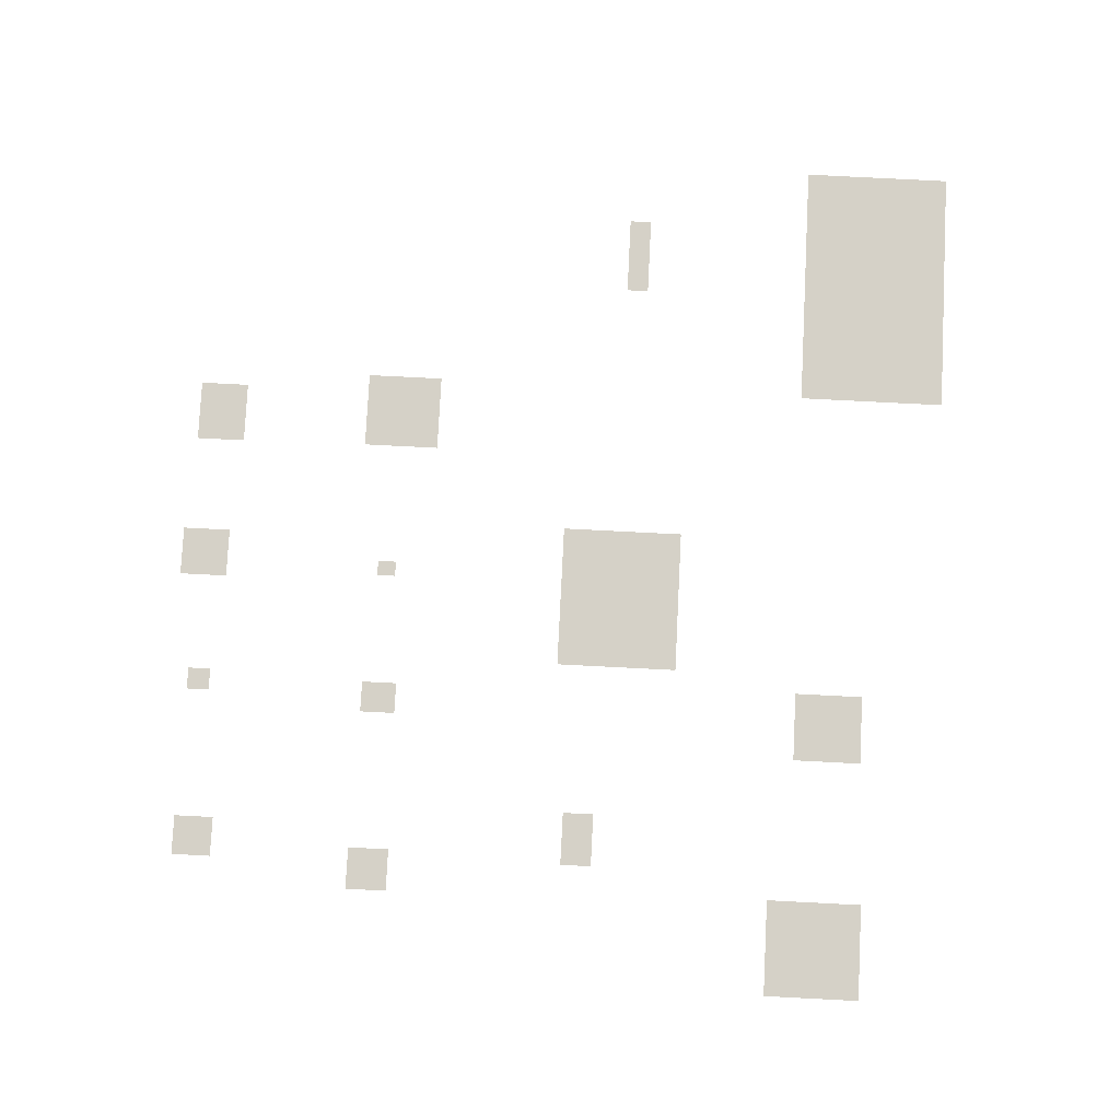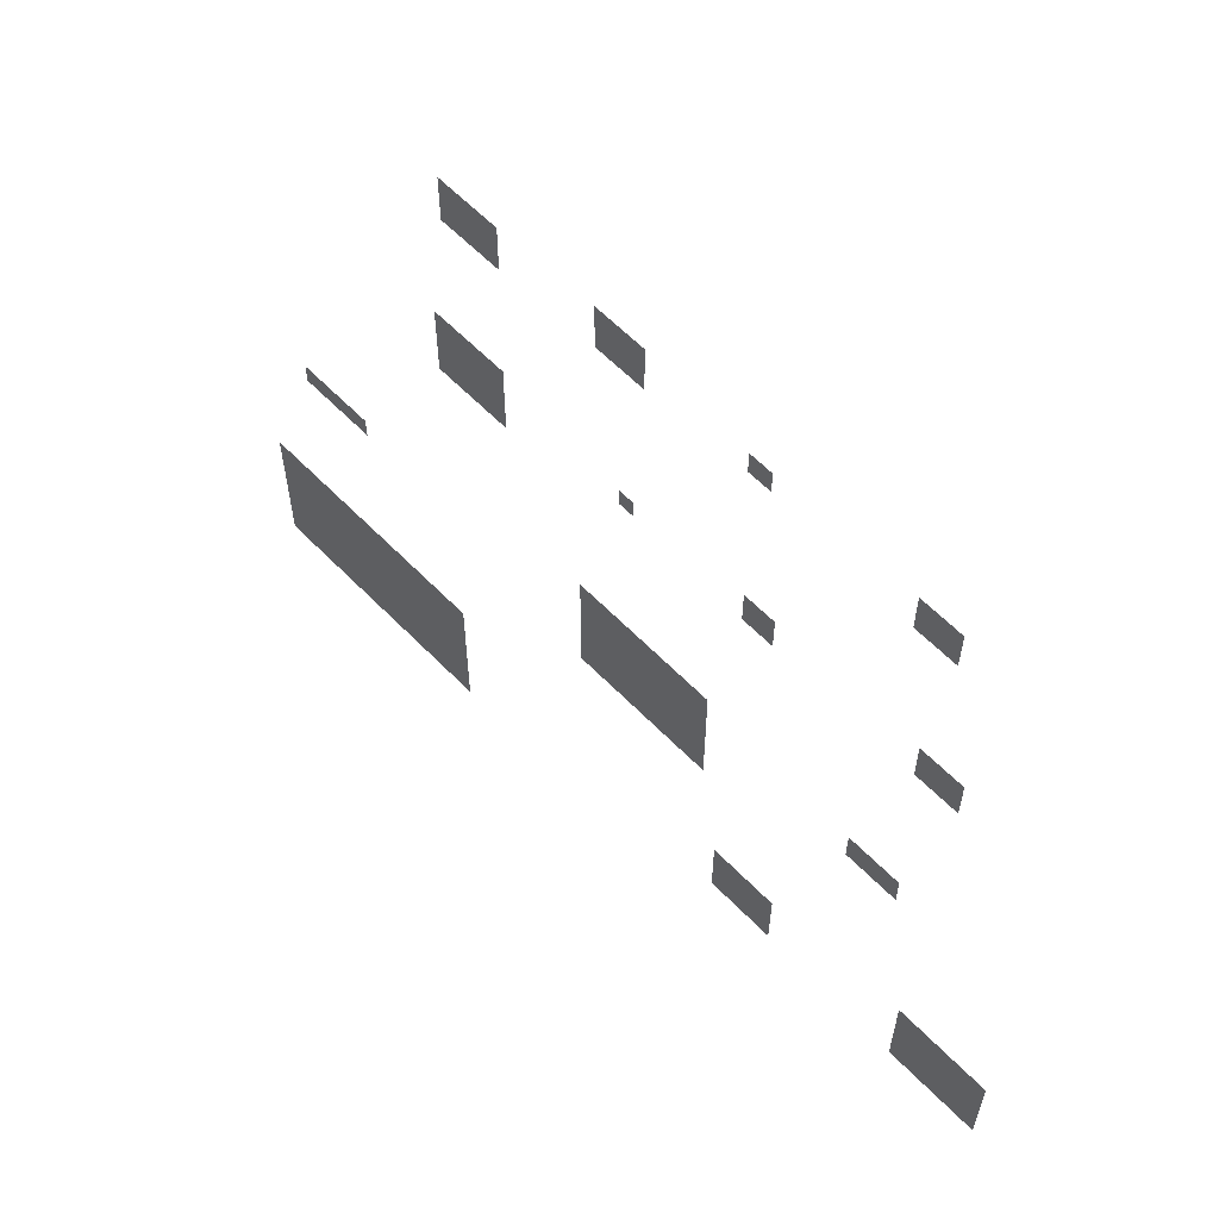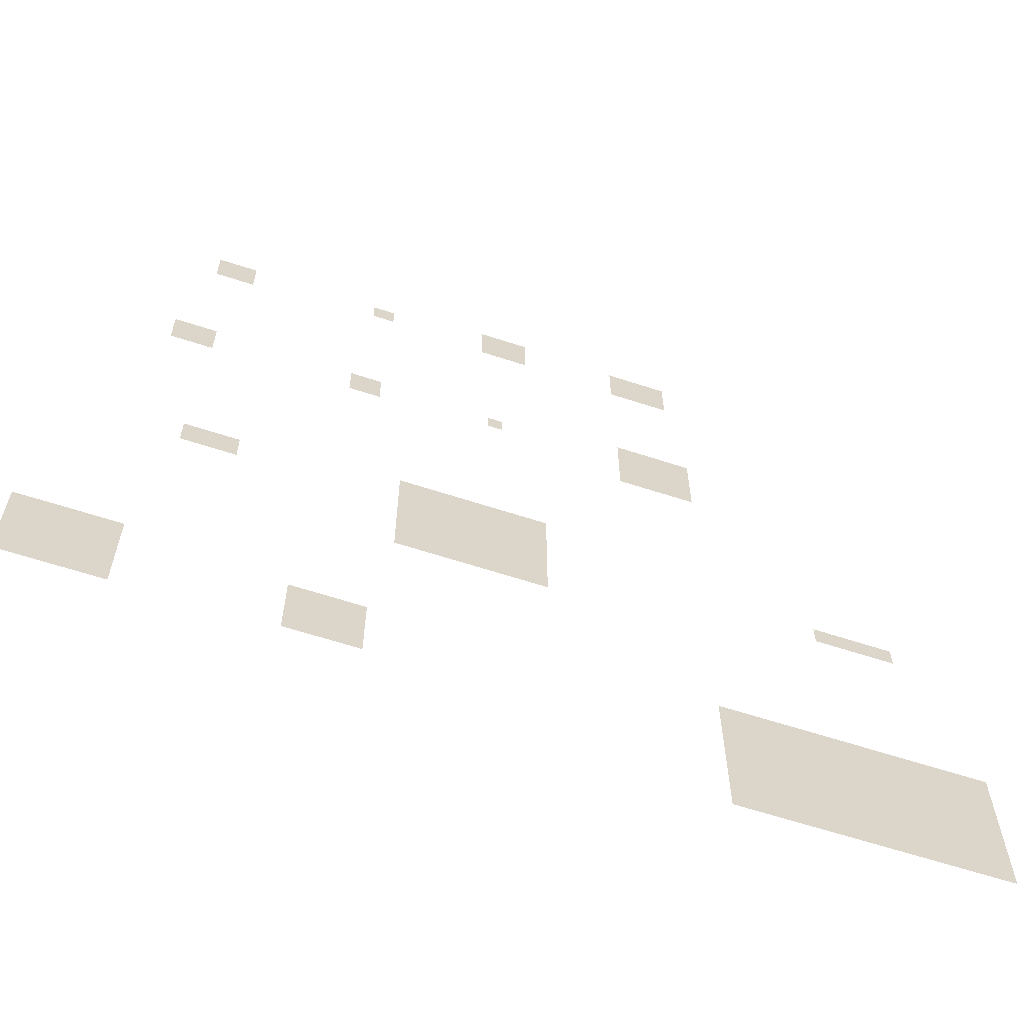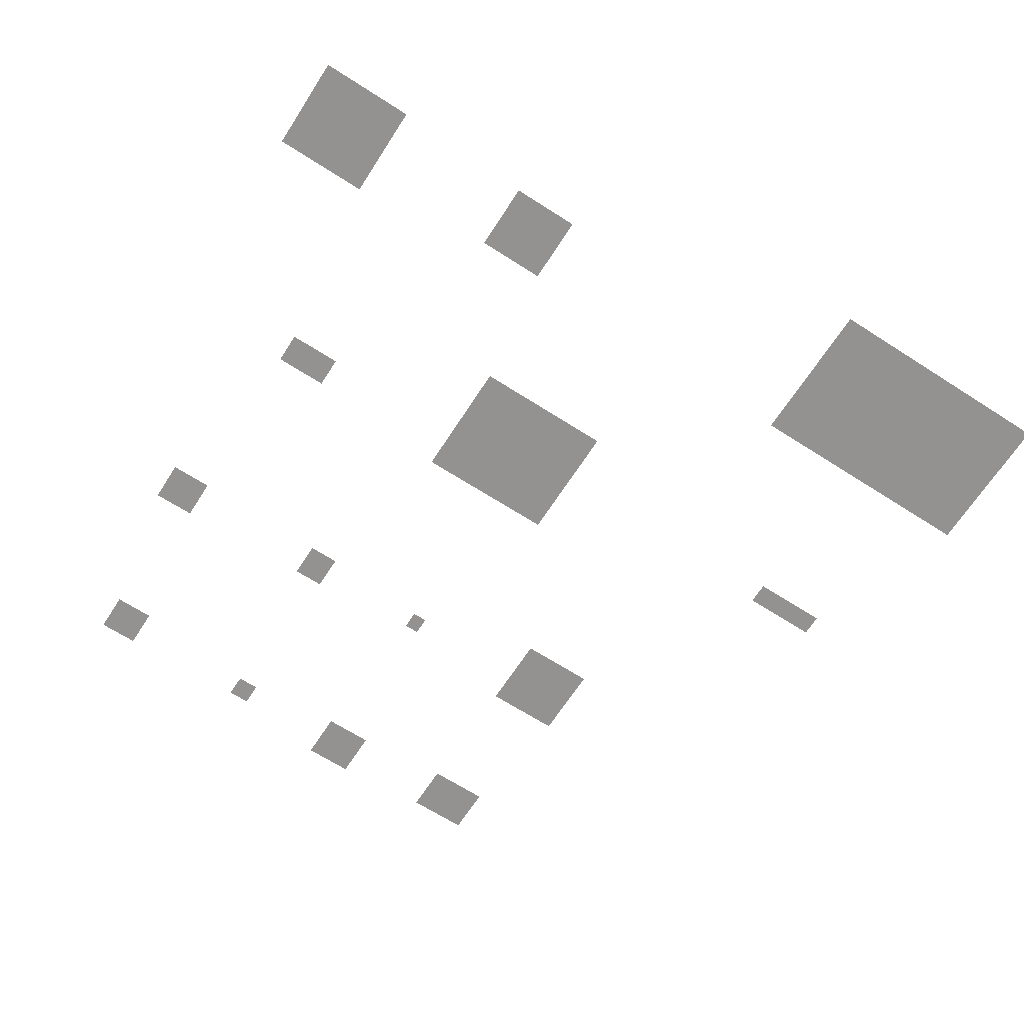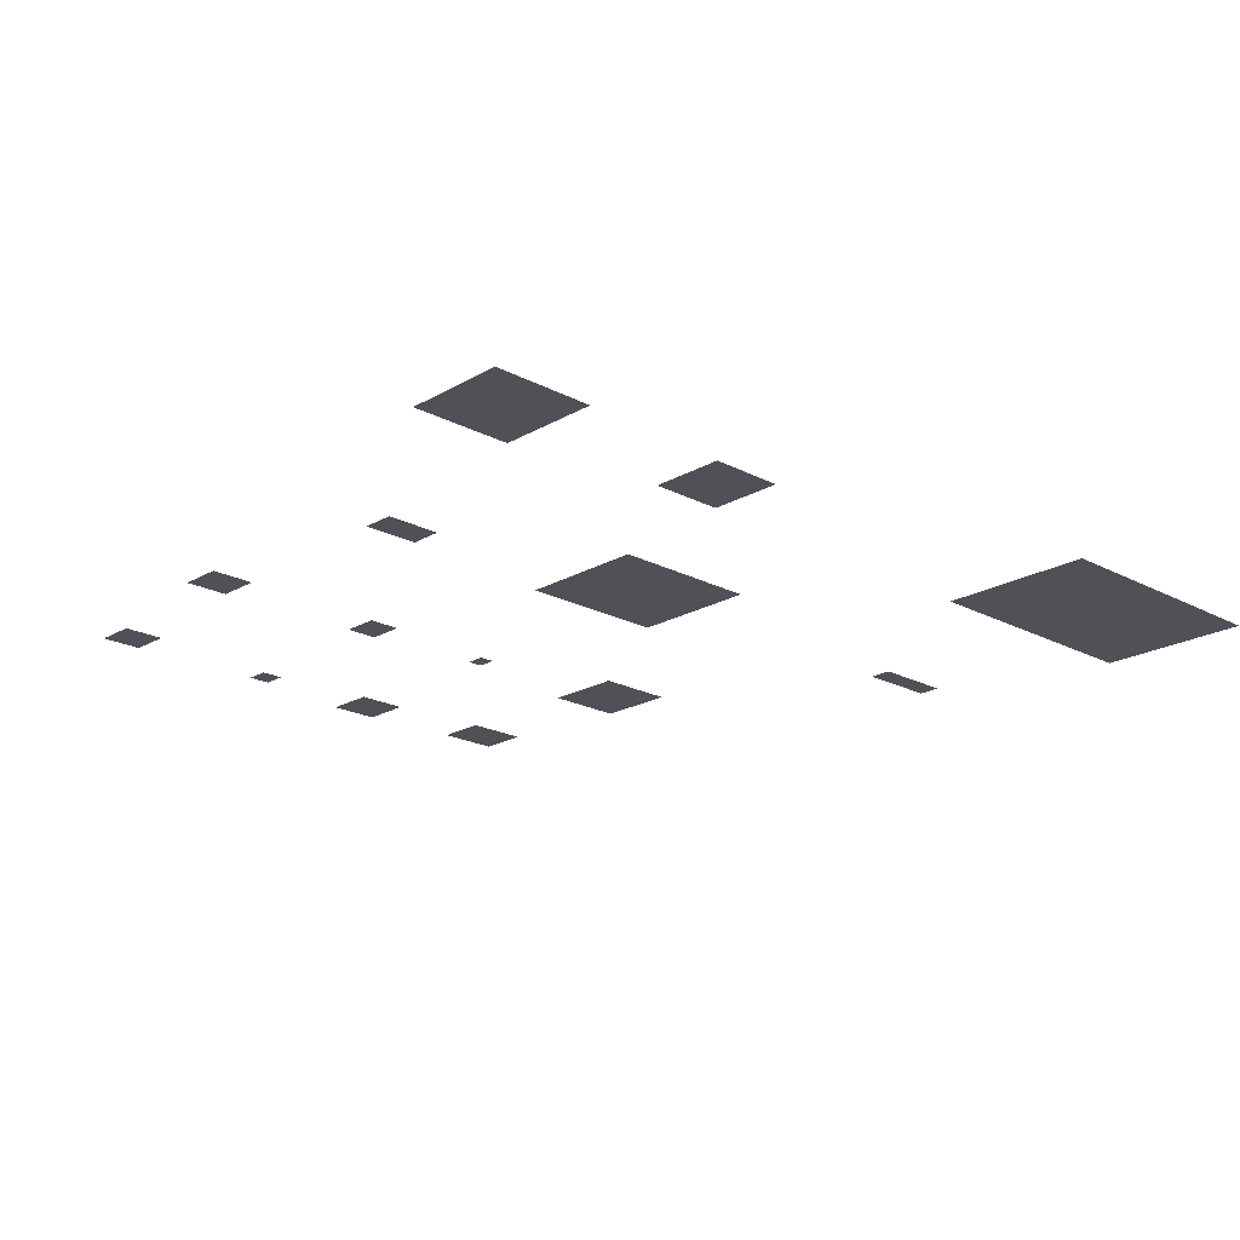
<metadata>
{"format":"obj","ext":"obj","renderer":"f3d","projection":"perspective","resolution":1024,"background":"white","views":[{"elev":79.7,"azim":-87.1,"up":"+Z"},{"elev":60.6,"azim":-133.8,"up":"+Y"},{"elev":-62.5,"azim":-18.4,"up":"+Y"},{"elev":-66.4,"azim":-32.8,"up":"+Z"},{"elev":-20.4,"azim":-43.7,"up":"+Z"}]}
</metadata>
<code>
v -232.1 -271.4 0
v -295.1 -234.4 0
v -295.1 -271.4 0
v -232.1 -234.4 0
v -287.1 -24.5 0
v -337.1 24.5 0
v -337.1 -24.5 0
v -287.1 24.5 0
v -83.73 -21 0
v -120.7 21 0
v -120.7 -21 0
v -83.73 21 0
v 68.19 -11 0
v 50.19 11 0
v 50.19 -11 0
v 68.19 11 0
v 120.8 -364.2 0
v -50.15 -218.2 0
v -50.15 -364.2 0
v 120.8 -218.2 0
v 526.1 -309.3 0
v 434.1 -283.3 0
v 434.1 -309.3 0
v 526.1 -283.3 0
v -325 -600.4 0
v -439 -486.4 0
v -439 -600.4 0
v -325 -486.4 0
v -71.99 -595.2 0
v -154 -513.2 0
v -154 -595.2 0
v -71.99 -513.2 0
v 600.4 -686 0
v 303.4 -509 0
v 303.4 -686 0
v 600.4 -509 0
v 306 -53.57 0
v 216 37.43 0
v 216 -53.57 0
v 306 37.43 0
v -259 191.7 0
v -306 238.7 0
v -306 191.7 0
v -259 238.7 0
v -77.24 209.3 0
v -103.2 236.3 0
v -103.2 209.3 0
v -77.24 236.3 0
v 98.06 198.9 0
v 40.06 255.9 0
v 40.06 198.9 0
v 98.06 255.9 0
v 285.5 190.2 0
v 213.5 248.2 0
v 213.5 190.2 0
v 285.5 248.2 0
o NPC_Skin
f 1 2 3
f 1 4 2
f 5 6 7
f 5 8 6
f 9 10 11
f 9 12 10
f 13 14 15
f 13 16 14
f 17 18 19
f 17 20 18
f 21 22 23
f 21 24 22
f 25 26 27
f 25 28 26
f 29 30 31
f 29 32 30
f 33 34 35
f 33 36 34
f 37 38 39
f 37 40 38
f 41 42 43
f 41 44 42
f 45 46 47
f 45 48 46
f 49 50 51
f 49 52 50
f 53 54 55
f 53 56 54

</code>
